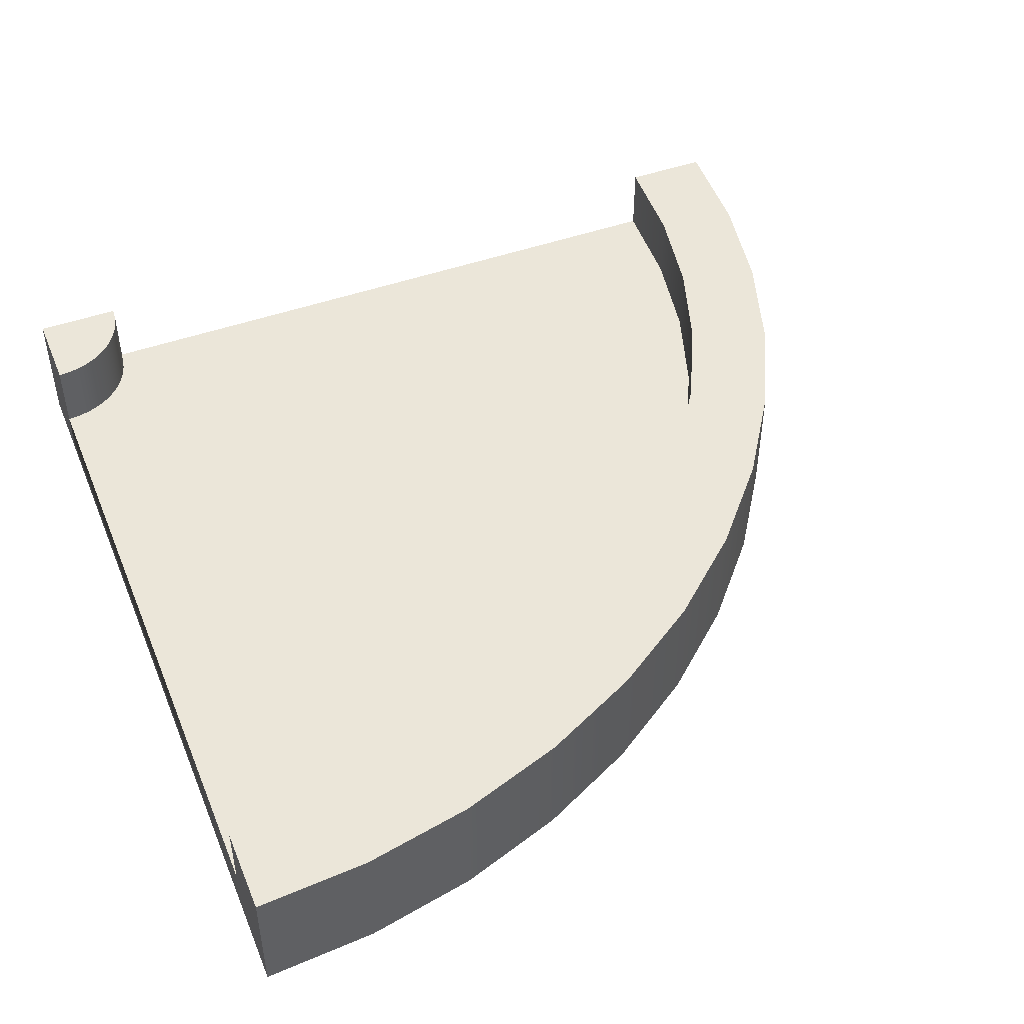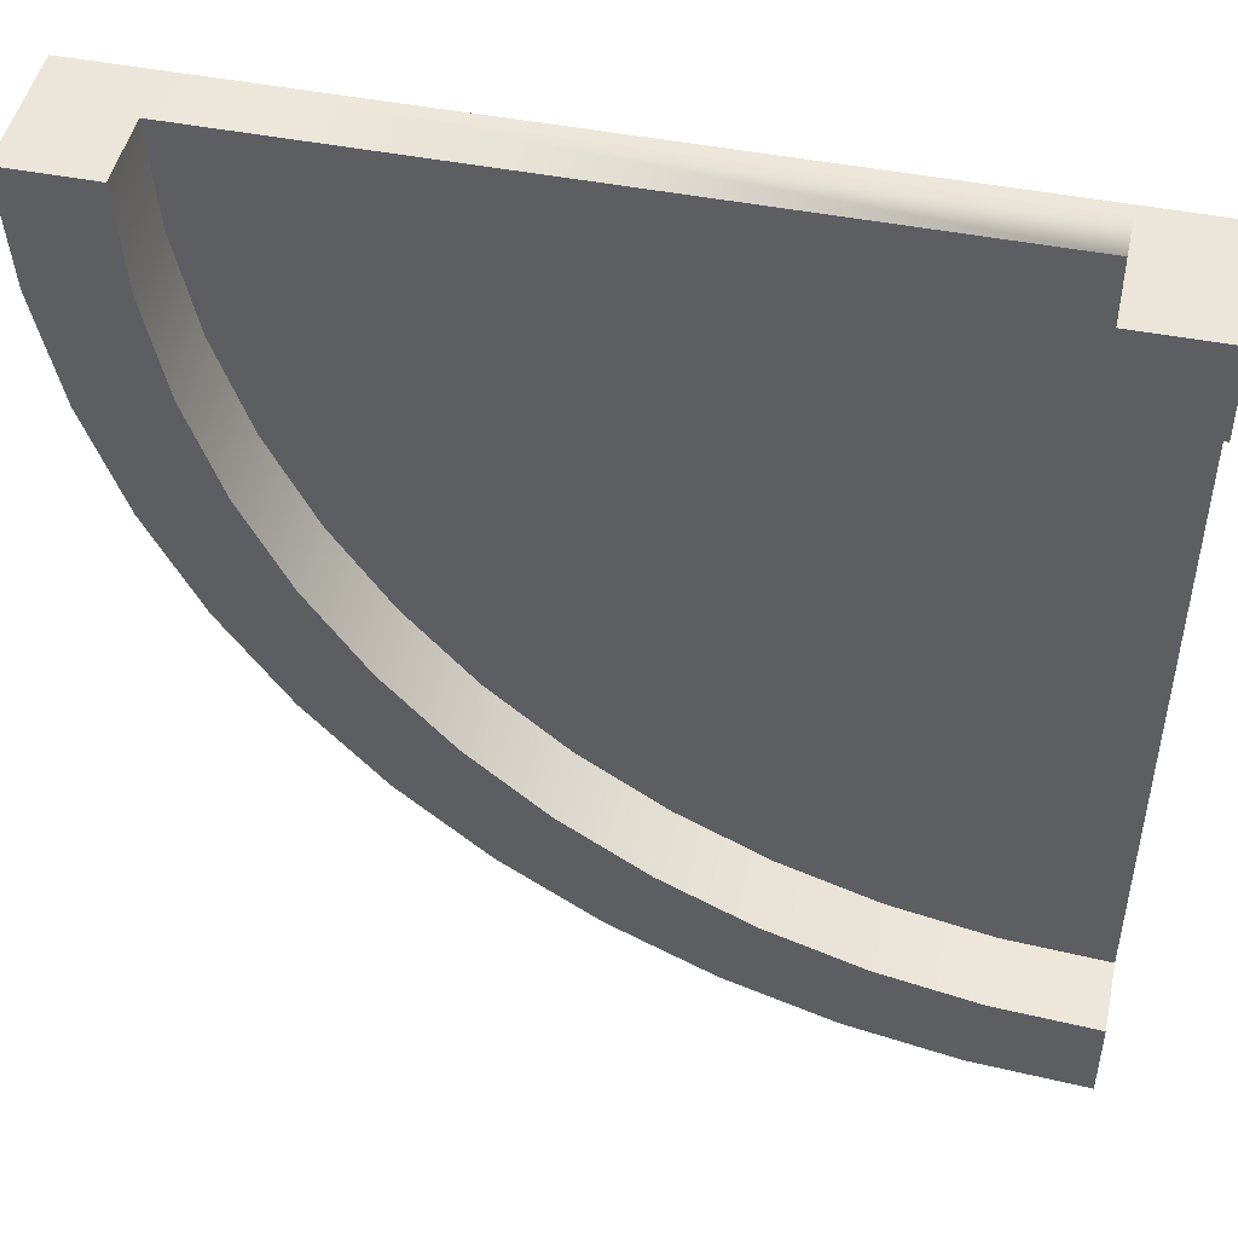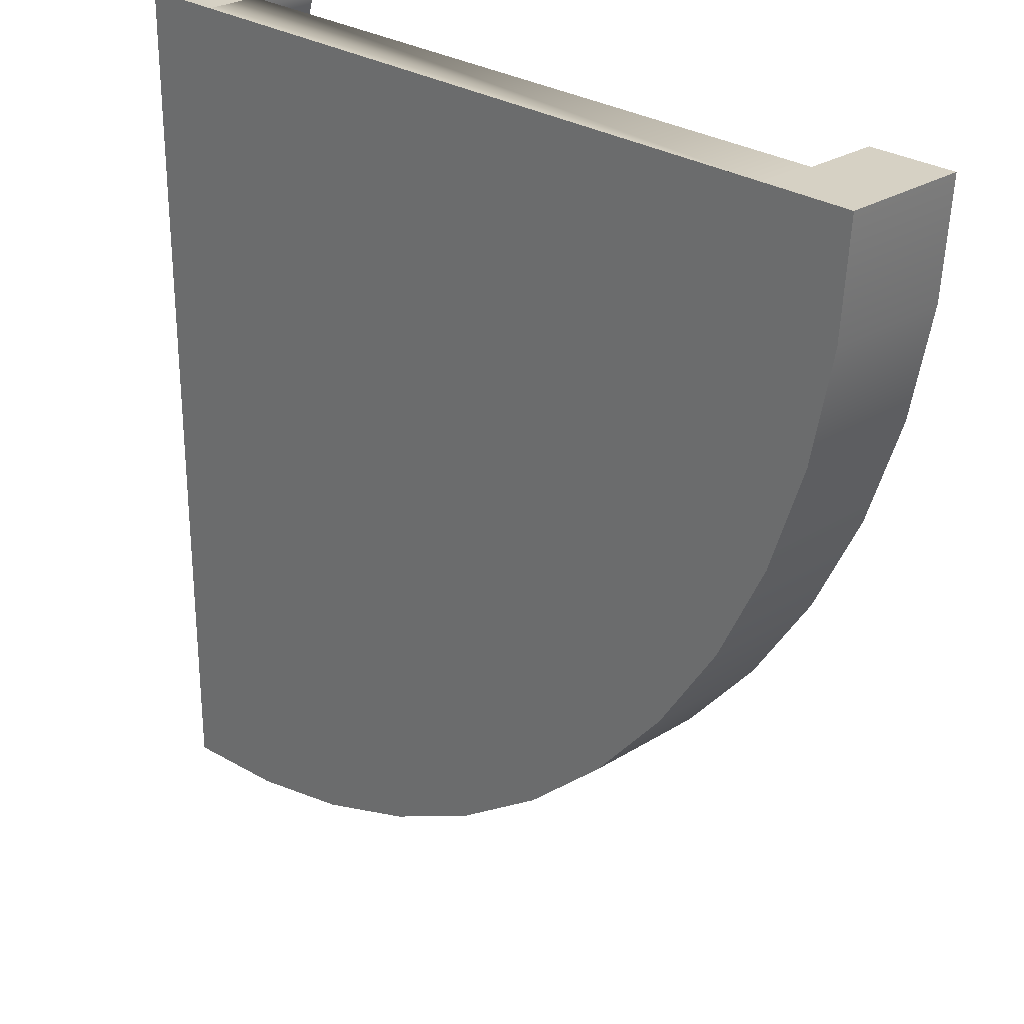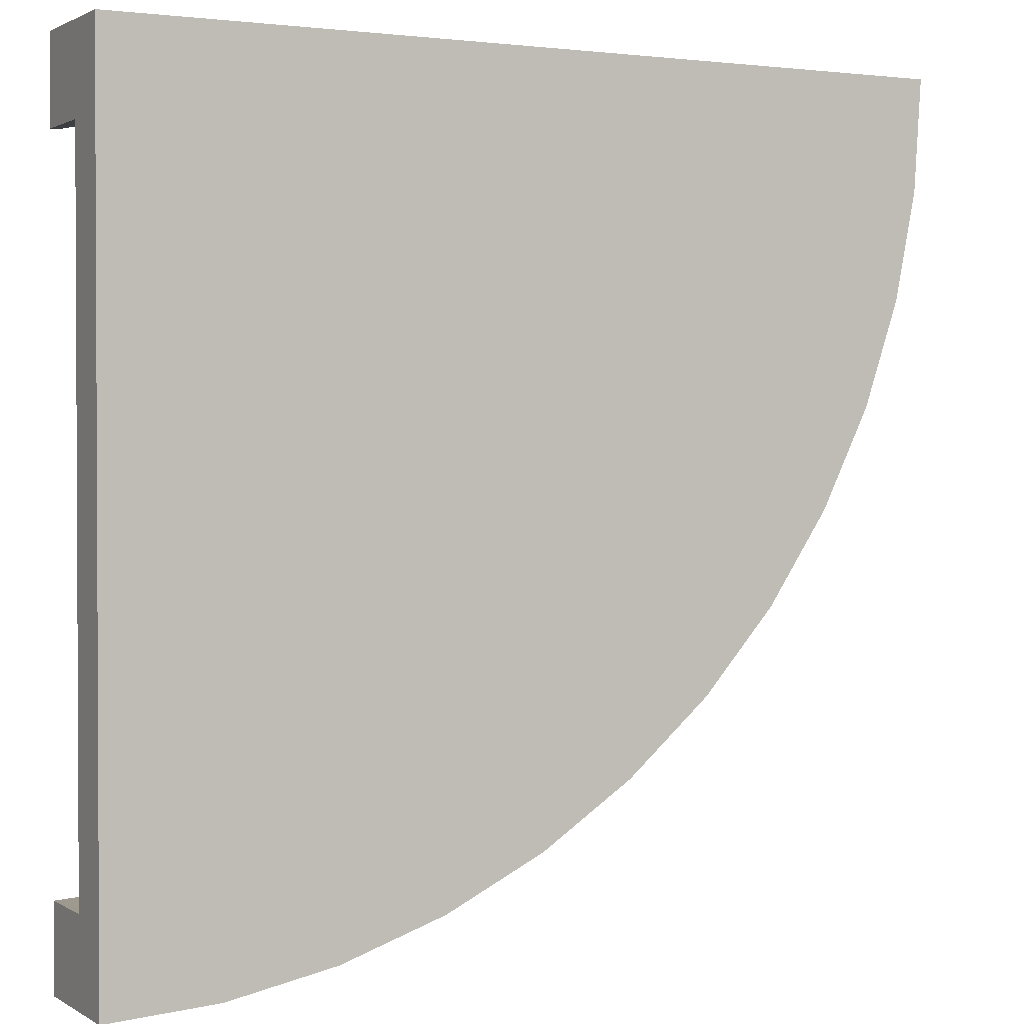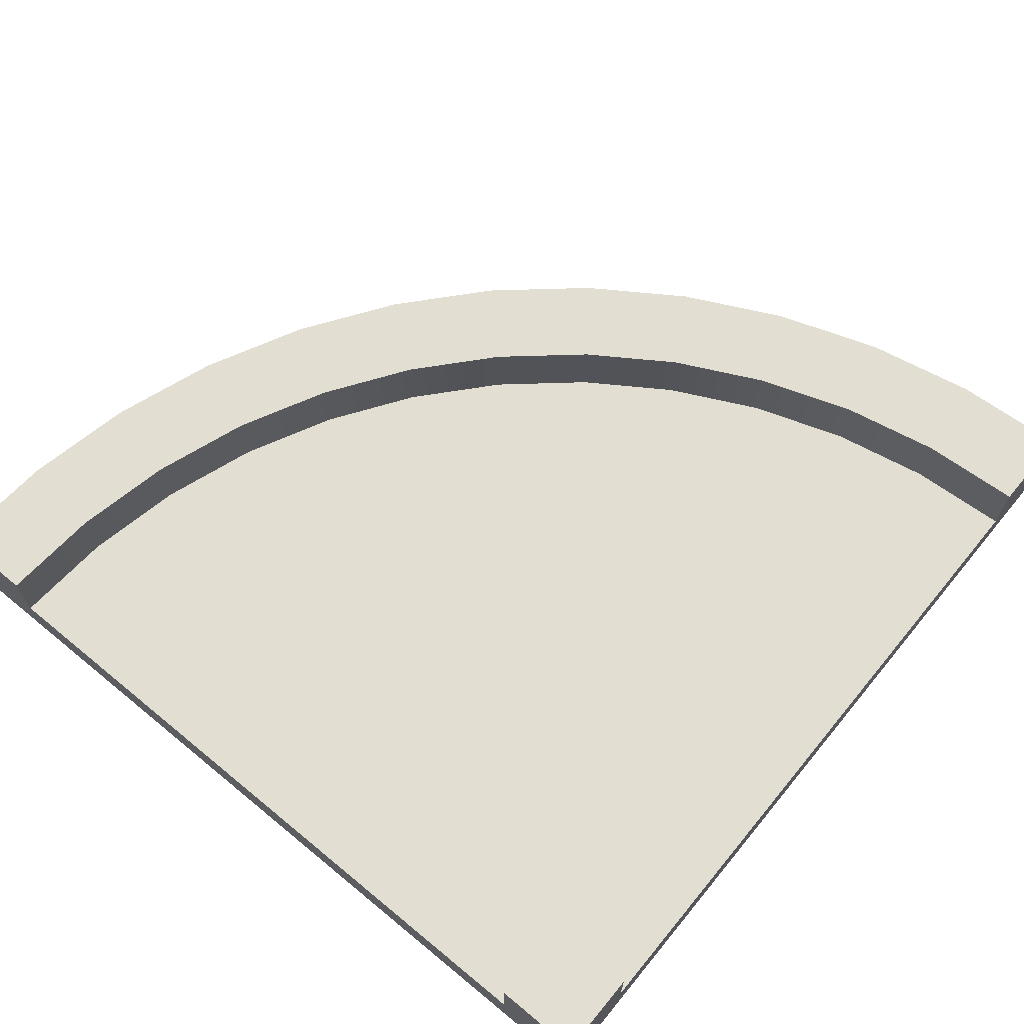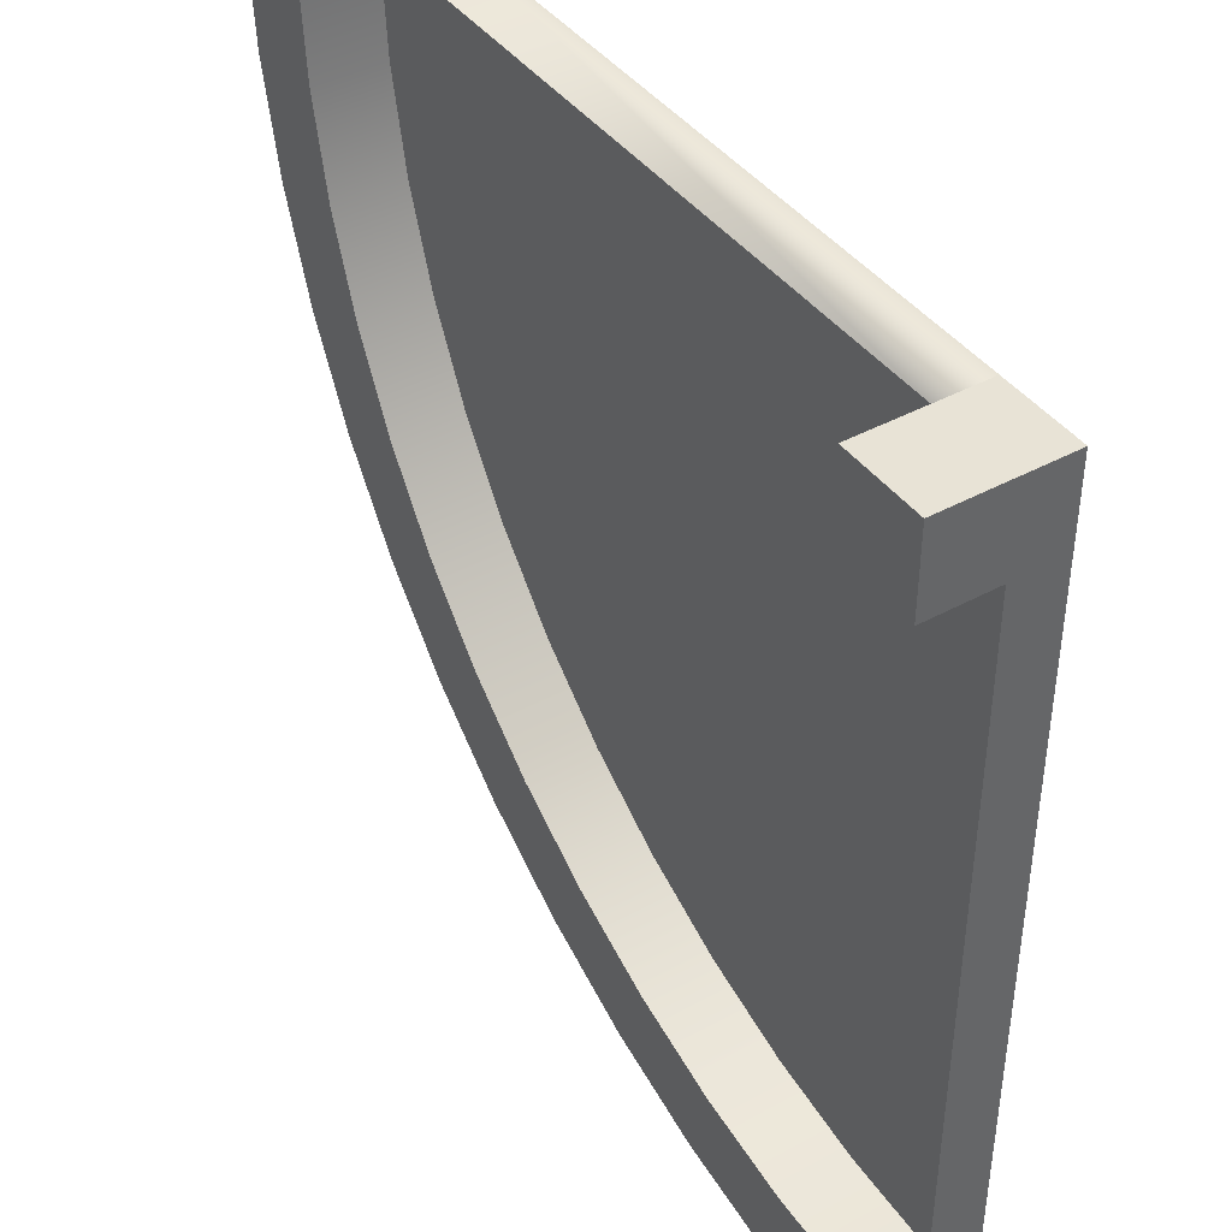
<metadata>
{"format":"obj","ext":"obj","renderer":"f3d","projection":"perspective","resolution":1024,"background":"white","views":[{"elev":47.3,"azim":68.1,"up":"+Y"},{"elev":47.8,"azim":-167.7,"up":"+Z"},{"elev":26.9,"azim":45.8,"up":"+Z"},{"elev":1.5,"azim":-27.8,"up":"+Z"},{"elev":67.4,"azim":-50.5,"up":"+Y"},{"elev":41.8,"azim":-123.3,"up":"+Z"}]}
</metadata>
<code>
o roundCornerA
v -2.955 0 -3.931
v -4 0 -3.2
v -4 0 -4
v -1.929 0 -3.727
v -0.9384 0 -3.391
v -0 0 -2.928
v -4 -0 3.2
v 0.87 0 -2.347
v 1.657 0 -1.657
v 2.347 0 -0.87
v 2.928 0 -0
v 3.391 -0 0.9384
v 3.727 -0 1.929
v 3.931 -0 2.955
v 4 -0 4
v -4 -0 4
v -3.2 -0 4
v 3.2 -0 4
v 3.2 0.5066 4
v 3.2 1.173 4
v 4 1.173 4
v -4 1.173 4
v -4 0.5066 3.2
v -4 1.173 3.2
v -2.955 1.173 -3.931
v -4 1.173 -4
v -1.929 1.173 -3.727
v -0.9384 1.173 -3.391
v -0 1.173 -2.928
v 0.87 1.173 -2.347
v 1.657 1.173 -1.657
v 2.347 1.173 -0.87
v 2.928 1.173 -0
v 3.391 1.173 0.9384
v 3.727 1.173 1.929
v 3.931 1.173 2.955
v -4 1.173 -3.2
v -3.06 1.173 -3.138
v -2.136 1.173 -2.954
v -1.245 1.173 -2.652
v -0.4 1.173 -2.235
v 0.383 1.173 -1.712
v 1.091 1.173 -1.091
v 1.712 1.173 -0.383
v 2.235 1.173 0.4
v 2.652 1.173 1.245
v 2.954 1.173 2.136
v 3.138 1.173 3.06
v -3.06 0.5066 -3.138
v -4 0.5066 -3.2
v -2.136 0.5066 -2.954
v -1.245 0.5066 -2.652
v -0.4 0.5066 -2.235
v 0.383 0.5066 -1.712
v 1.091 0.5066 -1.091
v 1.712 0.5066 -0.383
v 2.235 0.5066 0.4
v 2.652 0.5066 1.245
v 2.954 0.5066 2.136
v 3.138 0.5066 3.06
v -3.895 1.173 3.207
v -3.793 1.173 3.227
v -3.693 1.173 3.261
v -3.6 1.173 3.307
v -3.513 1.173 3.365
v -3.434 1.173 3.434
v -3.365 1.173 3.513
v -3.307 1.173 3.6
v -3.261 1.173 3.693
v -3.227 1.173 3.793
v -3.207 1.173 3.895
v -3.2 1.173 4
v -3.2 0.5066 4
v -3.207 0.5066 3.895
v -3.227 0.5066 3.793
v -3.261 0.5066 3.693
v -3.307 0.5066 3.6
v -3.365 0.5066 3.513
v -3.434 0.5066 3.434
v -3.513 0.5066 3.365
v -3.6 0.5066 3.307
v -3.693 0.5066 3.261
v -3.793 0.5066 3.227
v -3.895 0.5066 3.207
f 1 2 3
f 2 1 4
f 2 4 5
f 2 5 6
f 2 6 7
f 7 6 8
f 7 8 9
f 7 9 10
f 7 10 11
f 7 11 12
f 7 12 13
f 7 13 14
f 7 14 15
f 7 15 16
f 16 15 17
f 17 15 18
f 15 19 18
f 19 15 20
f 20 15 21
f 22 7 16
f 7 22 23
f 23 22 24
f 25 3 26
f 3 25 1
f 27 1 25
f 1 27 4
f 28 4 27
f 4 28 5
f 29 5 28
f 5 29 6
f 30 6 29
f 6 30 8
f 31 8 30
f 8 31 9
f 31 10 9
f 10 31 32
f 32 11 10
f 11 32 33
f 33 12 11
f 12 33 34
f 34 13 12
f 13 34 35
f 35 14 13
f 14 35 36
f 36 15 14
f 15 36 21
f 37 25 26
f 25 37 27
f 27 37 28
f 28 37 38
f 28 38 29
f 29 38 39
f 29 39 40
f 29 40 30
f 30 40 41
f 30 41 31
f 31 41 42
f 31 42 43
f 31 43 32
f 32 43 44
f 32 44 33
f 33 44 45
f 33 45 34
f 34 45 46
f 34 46 35
f 35 46 47
f 35 47 36
f 36 47 48
f 36 48 21
f 21 48 20
f 49 37 50
f 37 49 38
f 51 38 49
f 38 51 39
f 52 39 51
f 39 52 40
f 53 40 52
f 40 53 41
f 54 41 53
f 41 54 42
f 55 42 54
f 42 55 43
f 56 43 55
f 43 56 44
f 57 44 56
f 44 57 45
f 58 45 57
f 45 58 46
f 59 46 58
f 46 59 47
f 60 47 59
f 47 60 48
f 19 48 60
f 48 19 20
f 22 61 24
f 61 22 62
f 62 22 63
f 63 22 64
f 64 22 65
f 65 22 66
f 66 22 67
f 67 22 68
f 68 22 69
f 69 22 70
f 70 22 71
f 71 22 72
f 71 73 74
f 73 71 72
f 70 74 75
f 74 70 71
f 69 75 76
f 75 69 70
f 68 76 77
f 76 68 69
f 67 77 78
f 77 67 68
f 66 78 79
f 78 66 67
f 66 80 65
f 80 66 79
f 65 81 64
f 81 65 80
f 64 82 63
f 82 64 81
f 63 83 62
f 83 63 82
f 62 84 61
f 84 62 83
f 61 23 24
f 23 61 84
f 50 3 2
f 3 50 26
f 26 50 37
f 17 22 16
f 22 17 72
f 72 17 73
f 23 49 50
f 49 23 51
f 51 23 52
f 52 23 53
f 53 23 54
f 54 23 55
f 55 23 56
f 56 23 57
f 57 23 58
f 58 23 59
f 59 23 60
f 60 23 84
f 60 84 19
f 19 84 83
f 19 83 82
f 19 82 81
f 19 81 80
f 19 80 79
f 19 79 78
f 19 78 77
f 19 77 76
f 19 76 75
f 19 75 74
f 19 74 73
f 23 2 7
f 2 23 50
f 18 73 17
f 73 18 19

</code>
